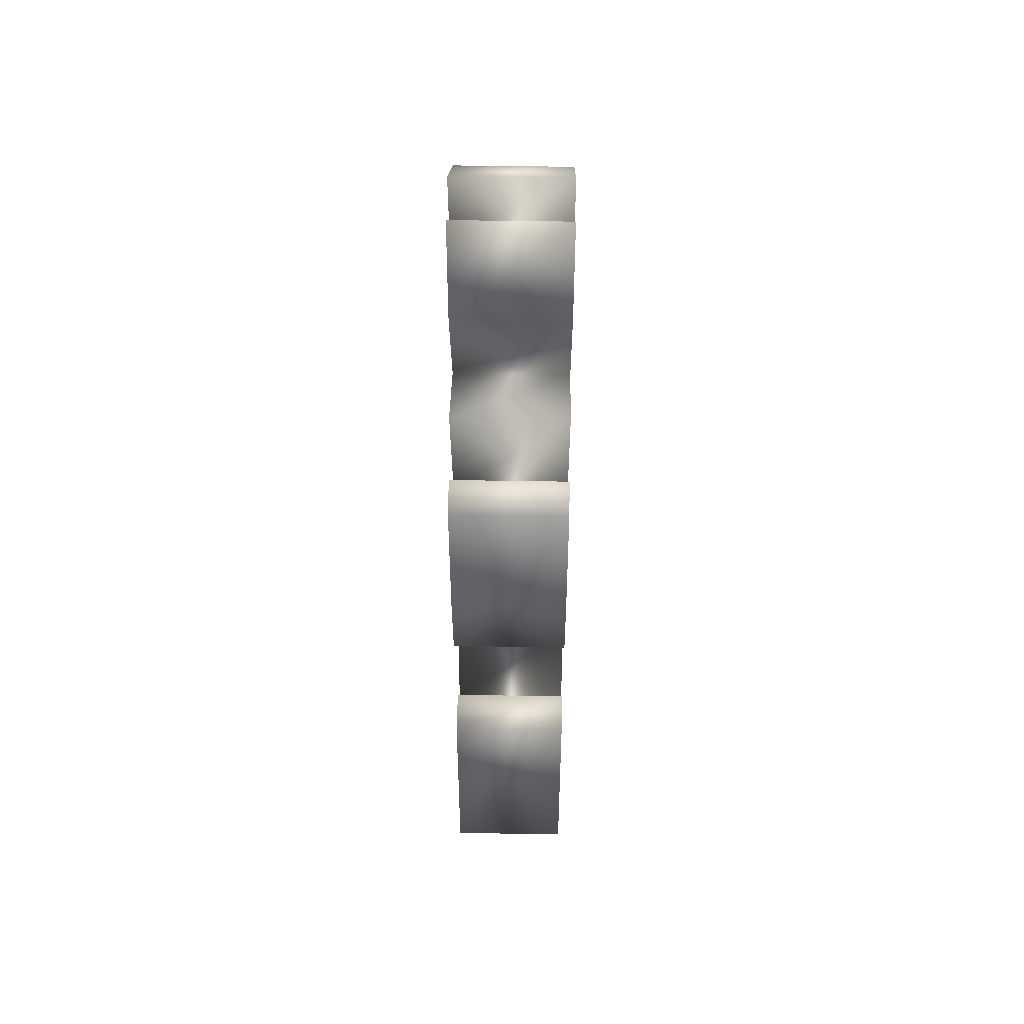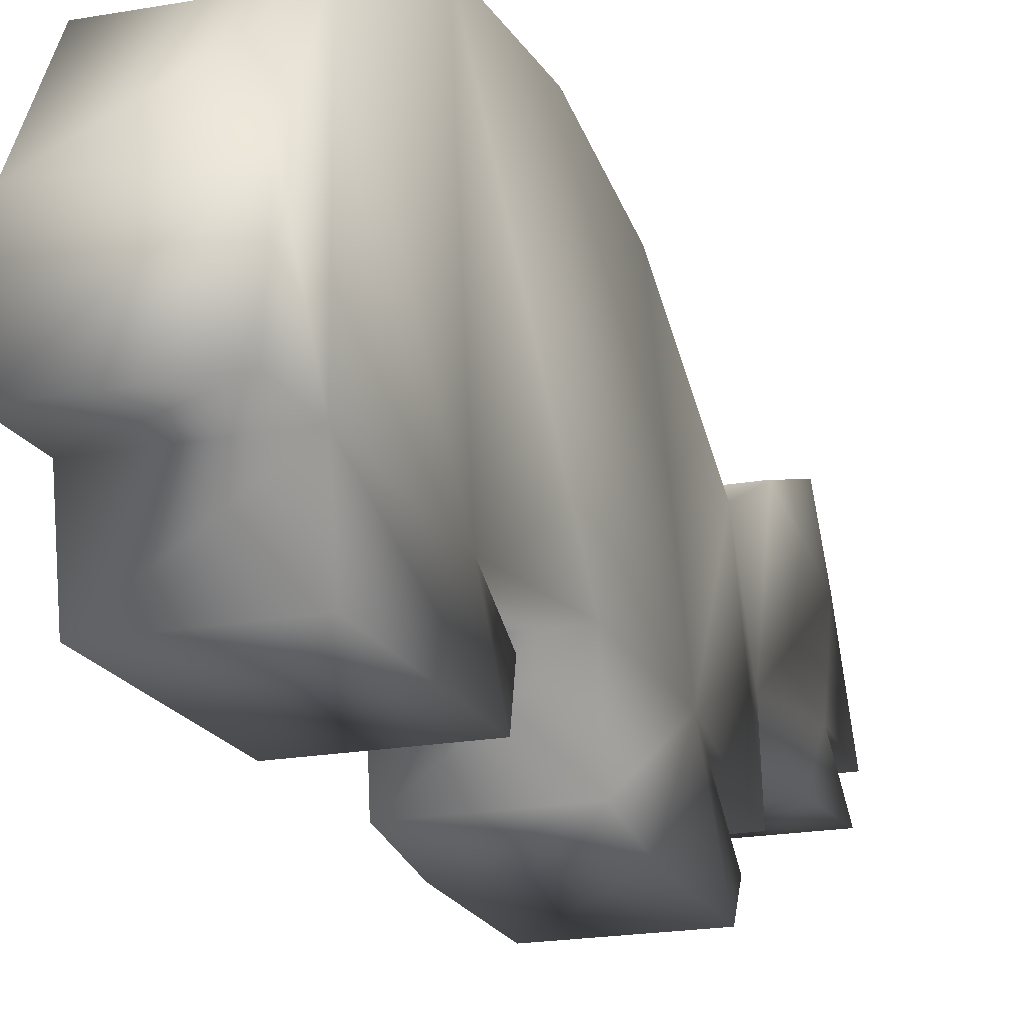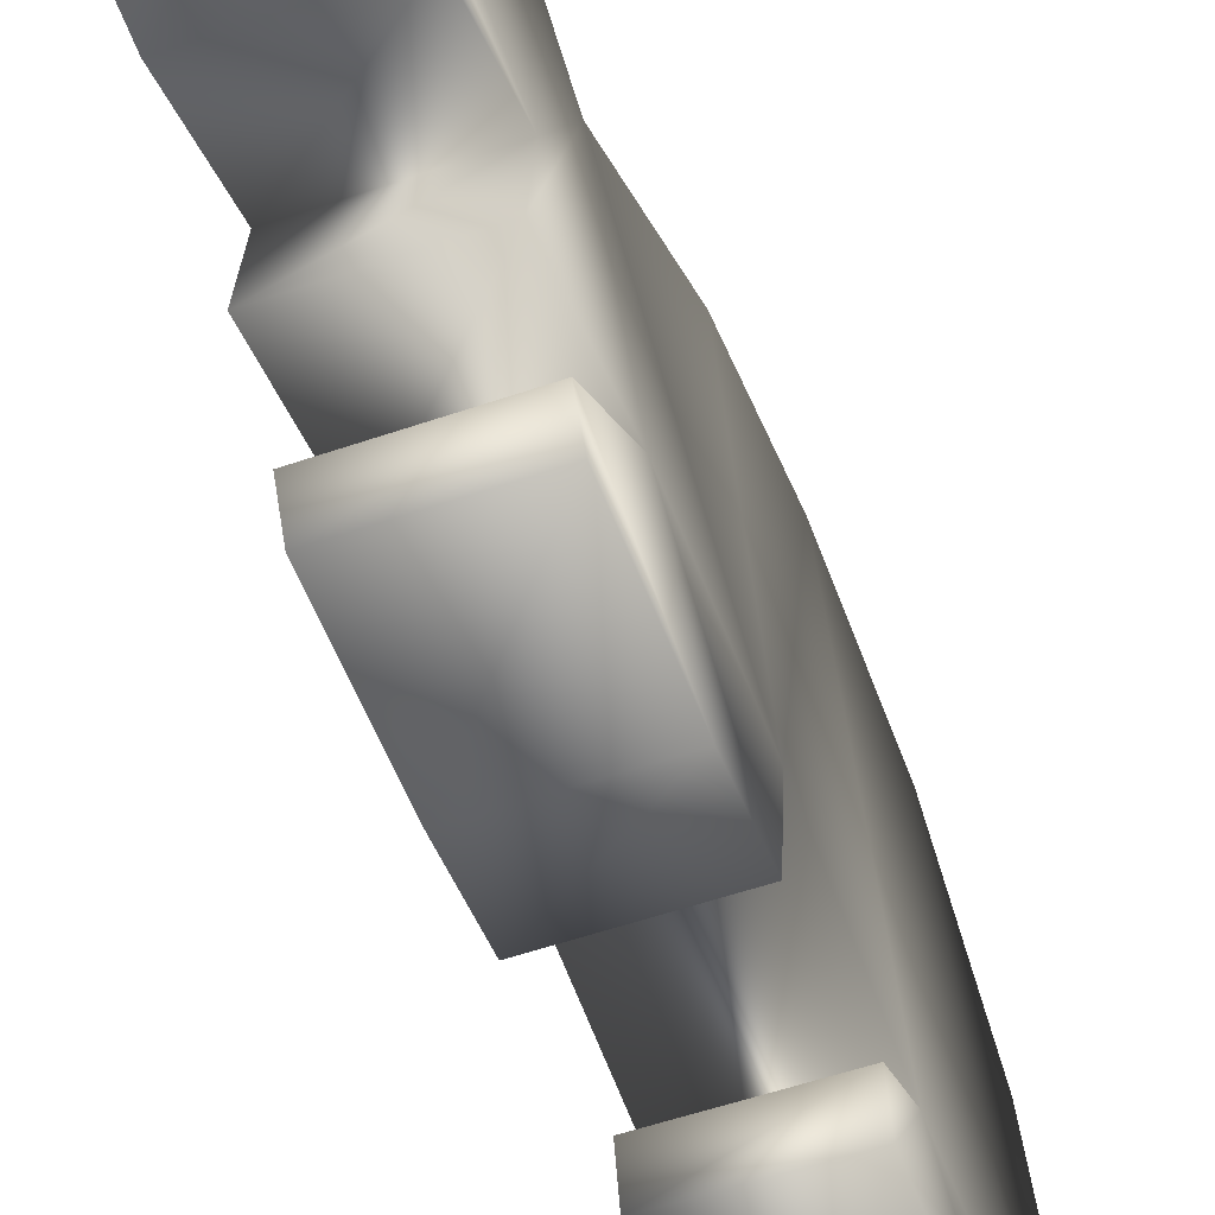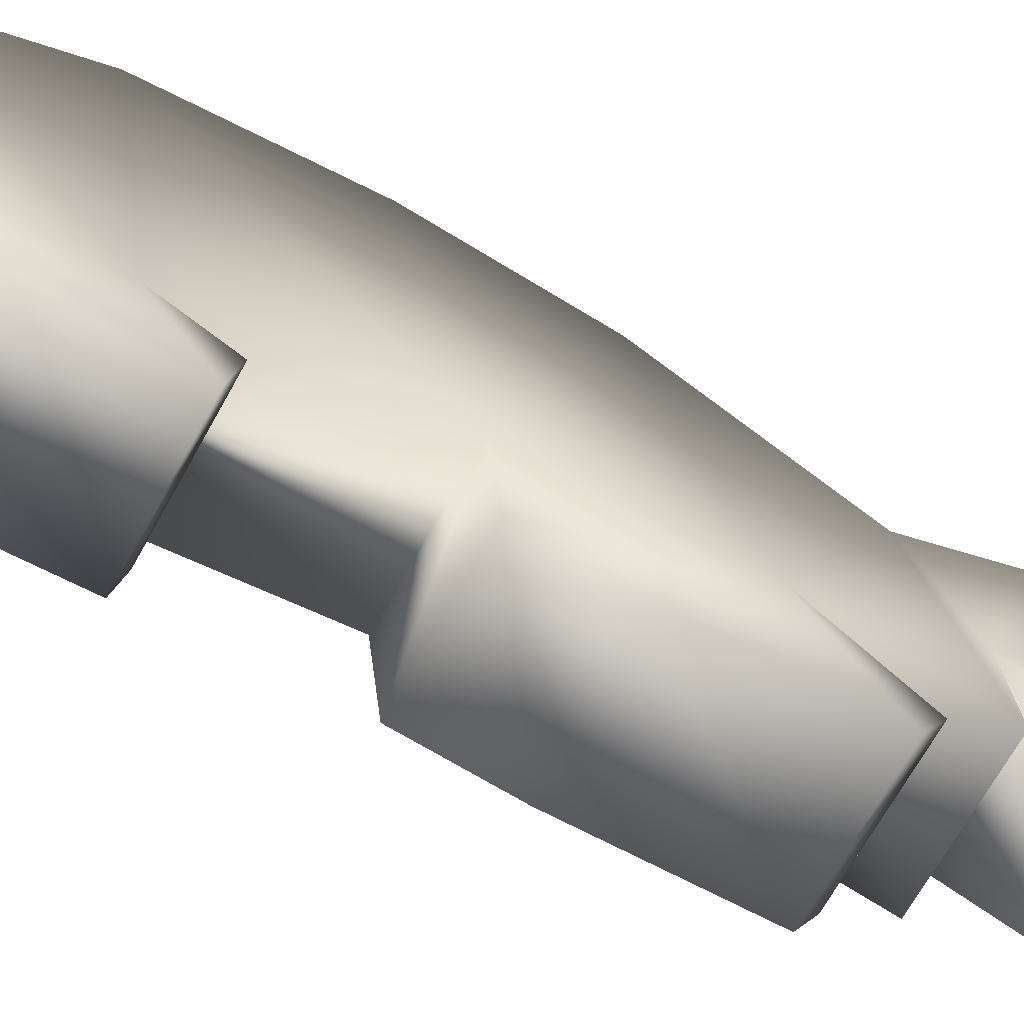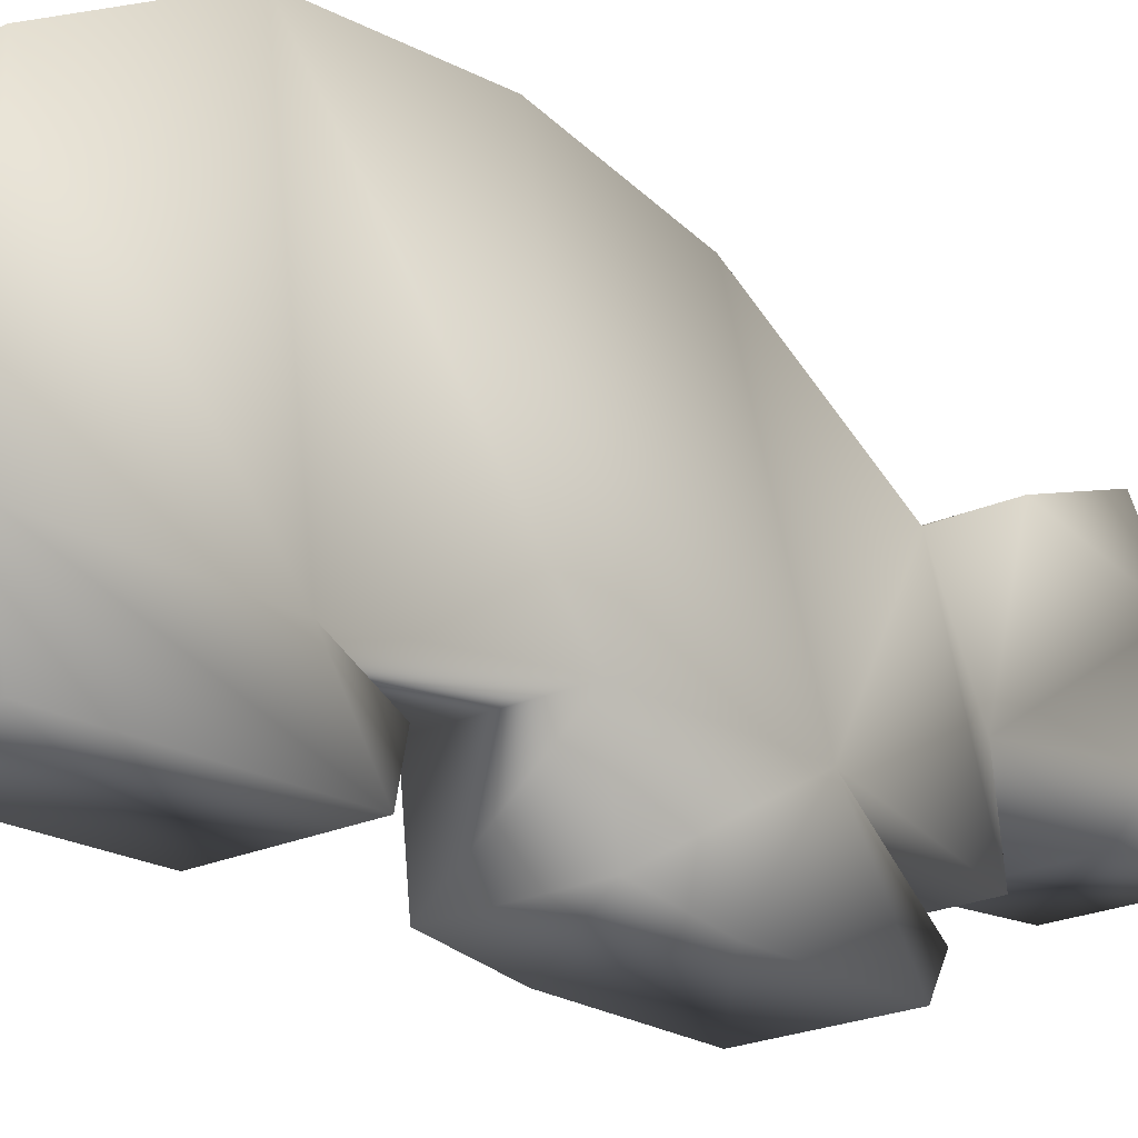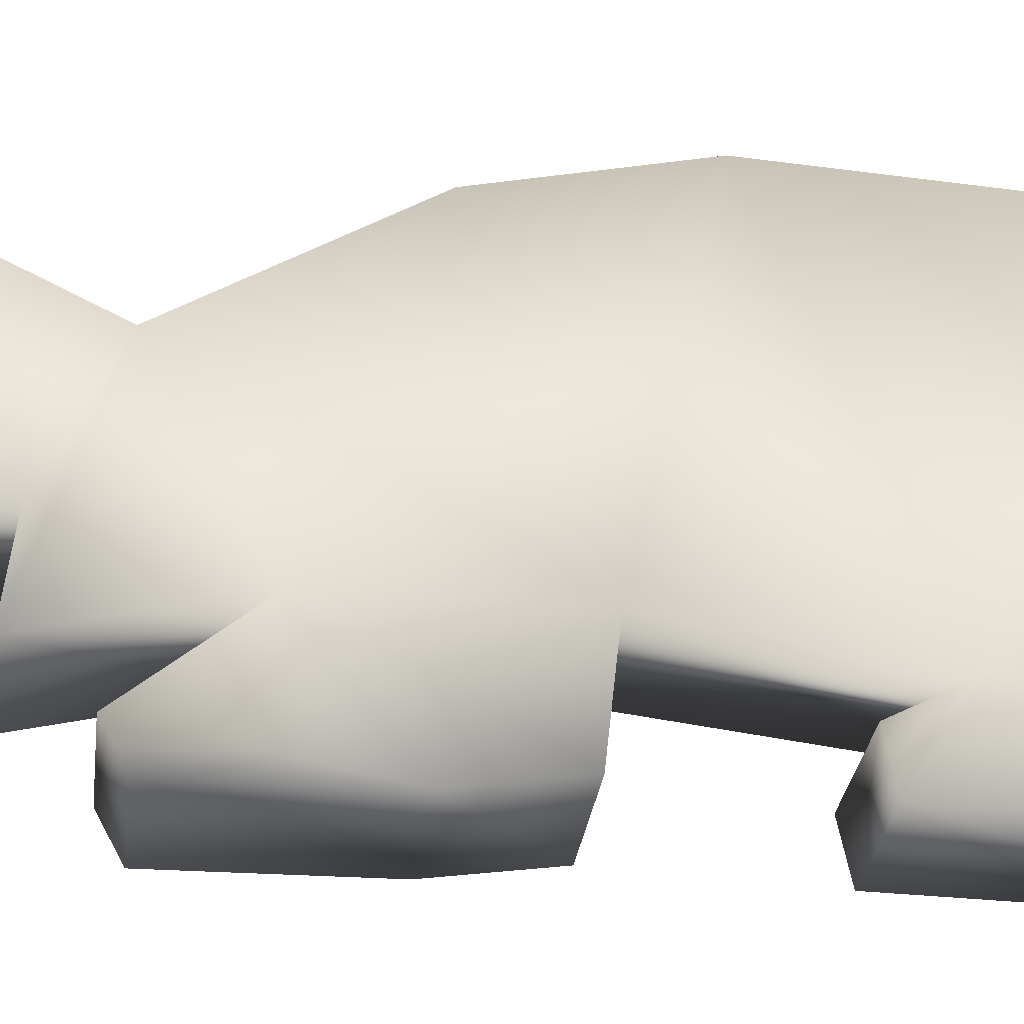
<metadata>
{"format":"obj","ext":"obj","renderer":"f3d","projection":"perspective","resolution":1024,"background":"white","views":[{"elev":47.3,"azim":1.1,"up":"+Z"},{"elev":-19.5,"azim":-161.2,"up":"+Y"},{"elev":-54.1,"azim":20.2,"up":"+Y"},{"elev":-66.2,"azim":-118.5,"up":"+Y"},{"elev":-21.0,"azim":-139.7,"up":"+Y"},{"elev":-26.1,"azim":83.8,"up":"+Y"}]}
</metadata>
<code>
o cube2
v -0.168 0.8274 0.8918
v -0.168 0.2152 0.8074
v -0.168 0.7826 -1.069
v -0.168 0.009159 -1.025
v -0.168 0.9192 1.158
v -0.168 0.7534 1.279
v -0.168 0.4801 1.44
v -0.168 0.7005 0.6348
v -0.168 0.9538 0.1873
v -0.168 1.033 -0.2089
v -0.168 0.05015 -0.01927
v -0.168 0.2281 -0.5624
v -0.168 0.0281 -0.4251
v -0.168 0.4934 -1.24
v -0.168 0.2124 -1.265
v -0.168 0.2213 -1.062
v -0.168 0.5015 1.209
v -0.168 0.3656 1.386
v -0.168 0.3375 1.065
v -0.168 0.4331 0.7767
v -0.168 0.3007 0.4217
v -0.168 0.1096 0.6636
v -0.168 0.01933 0.6157
v -0.168 0.01932 0.2117
v -0.168 0.2949 -0.04655
v -0.168 0.1454 -0.3997
v -0.168 0.9996 -0.6683
v 0.1751 0.8274 0.8918
v 0.1751 0.9192 1.158
v 0.1751 0.7534 1.279
v 0.1751 0.4801 1.44
v 0.1751 0.5015 1.209
v 0.1751 0.3656 1.386
v 0.1751 0.3375 1.065
v 0.1751 0.4331 0.7767
v 0.1751 0.2152 0.8074
v 0.1751 0.3007 0.4217
v 0.1751 0.1096 0.6636
v 0.1751 0.01933 0.6157
v 0.1751 0.01932 0.2117
v 0.1751 0.05015 -0.01927
v 0.1751 0.2949 -0.04655
v 0.1751 0.2281 -0.5624
v 0.1751 0.1454 -0.3997
v 0.1751 0.0281 -0.4251
v 0.1751 0.009159 -1.025
v 0.1751 0.2213 -1.062
v 0.1751 0.2124 -1.265
v 0.1751 0.4934 -1.24
v 0.1751 0.7826 -1.069
v 0.1751 0.9996 -0.6683
v 0.1751 1.033 -0.2089
v 0.1751 0.9538 0.1873
v 0.1751 0.7005 0.6348
g cube2_cube2_auv
f 1 6 5
f 1 28 54 8
f 2 20 8 21
f 2 36 35 20
f 3 16 12 27
f 3 50 49 14
f 4 46 45 13
f 5 29 28 1
f 6 17 7
f 6 30 29 5
f 7 31 30 6
f 8 20 1
f 8 54 53 9
f 9 25 21 8
f 9 53 52 10
f 10 25 9
f 10 52 51 27
f 11 24 21 25
f 11 41 40 24
f 12 13 26
f 12 43 42 25
f 13 12 16 4
f 13 45 44 26
f 14 15 16 3
f 14 49 48 15
f 15 48 47 16
f 16 47 46 4
f 17 20 19 18
f 17 32 31 7
f 18 33 32 17
f 19 34 33 18
f 20 17 6 1
f 20 35 34 19
f 21 24 23 22
f 21 37 36 2
f 22 38 37 21
f 23 39 38 22
f 24 40 39 23
f 25 42 41 11
f 26 44 43 12
f 27 12 25 10
f 27 51 50 3
f 28 35 54
f 29 30 28
f 31 32 30
f 32 35 28 30
f 33 34 35 32
f 36 37 54 35
f 38 39 40 37
f 41 42 37 40
f 43 51 52 42
f 44 45 43
f 46 47 43 45
f 48 49 50 47
f 51 43 47 50
f 53 42 52
f 54 37 42 53

</code>
